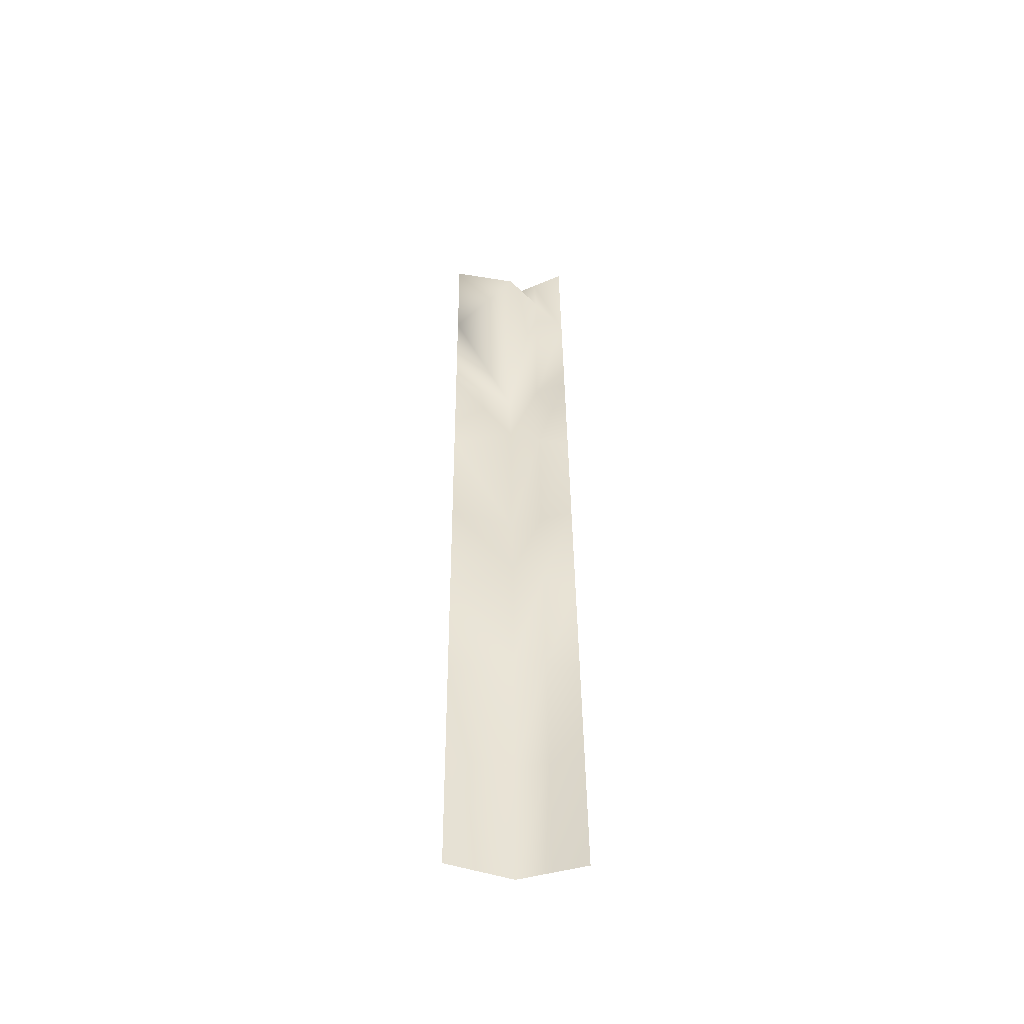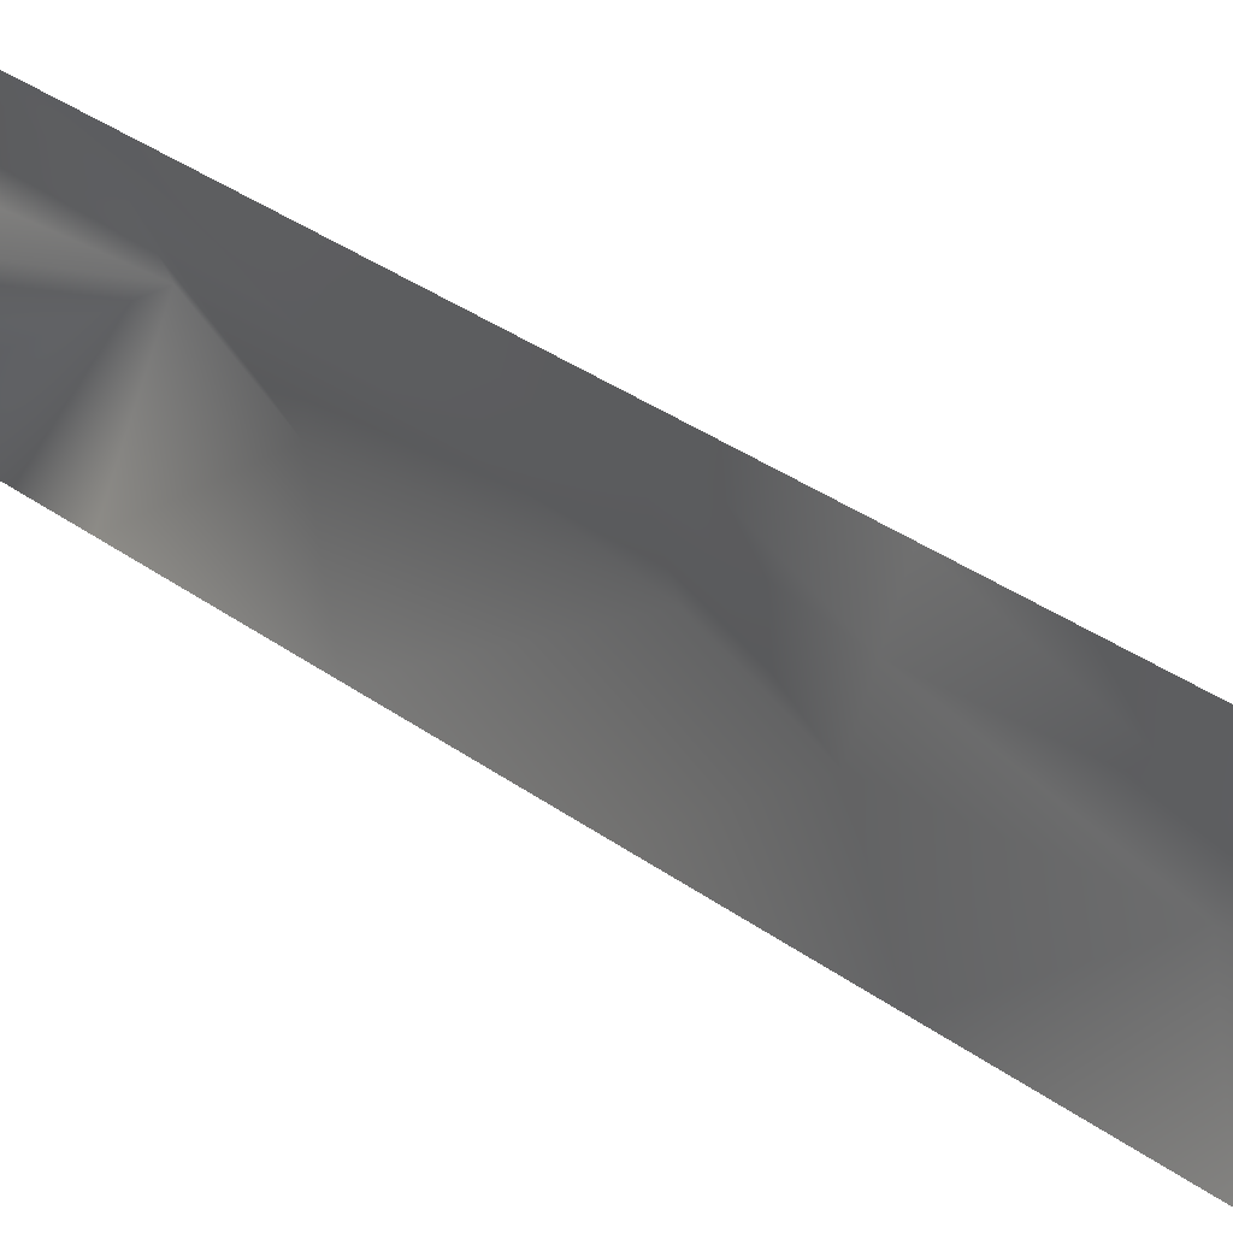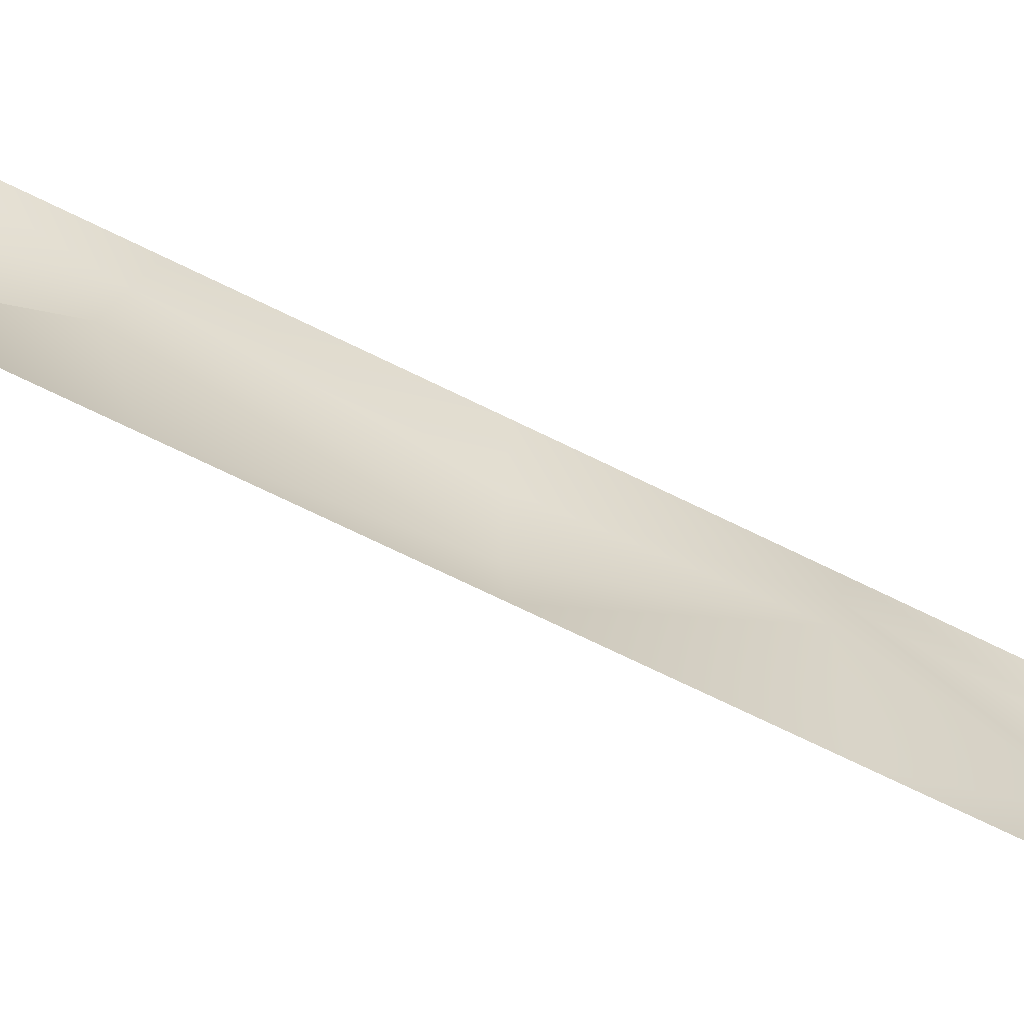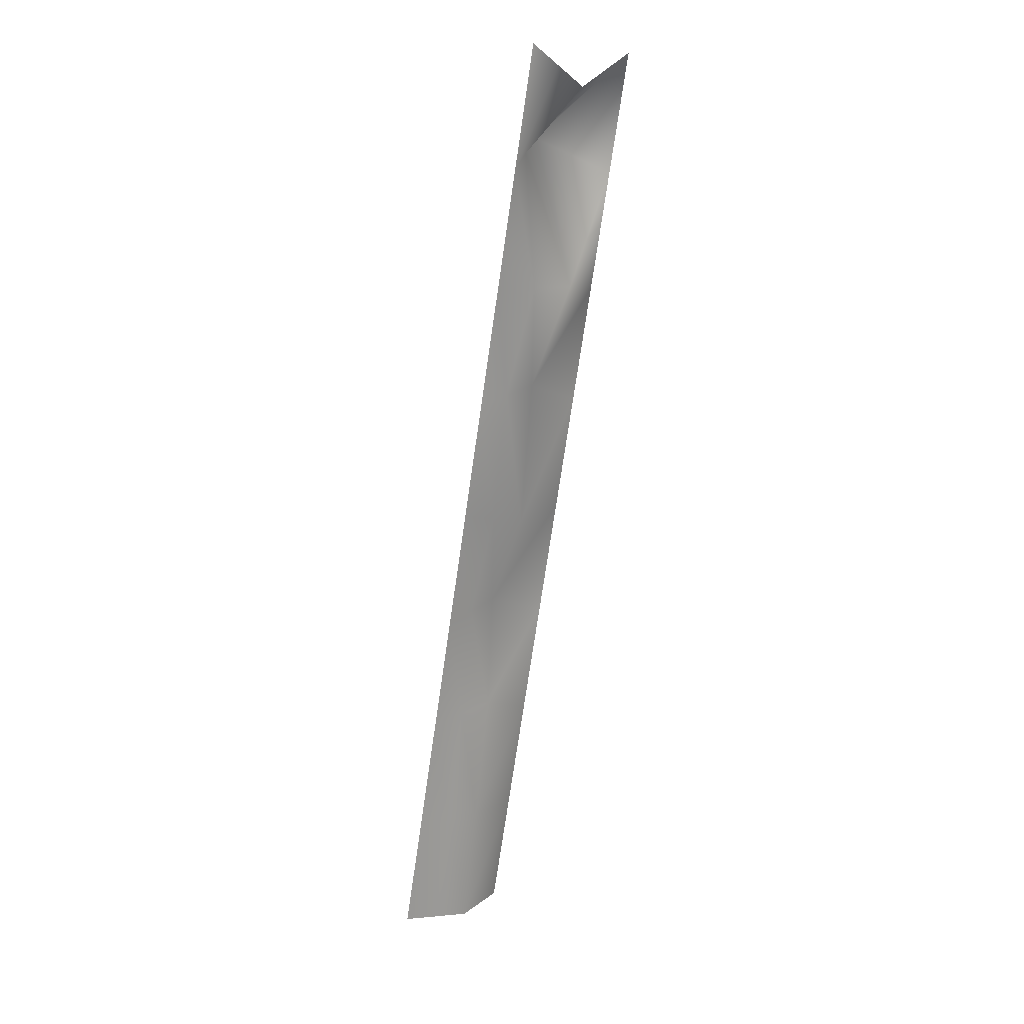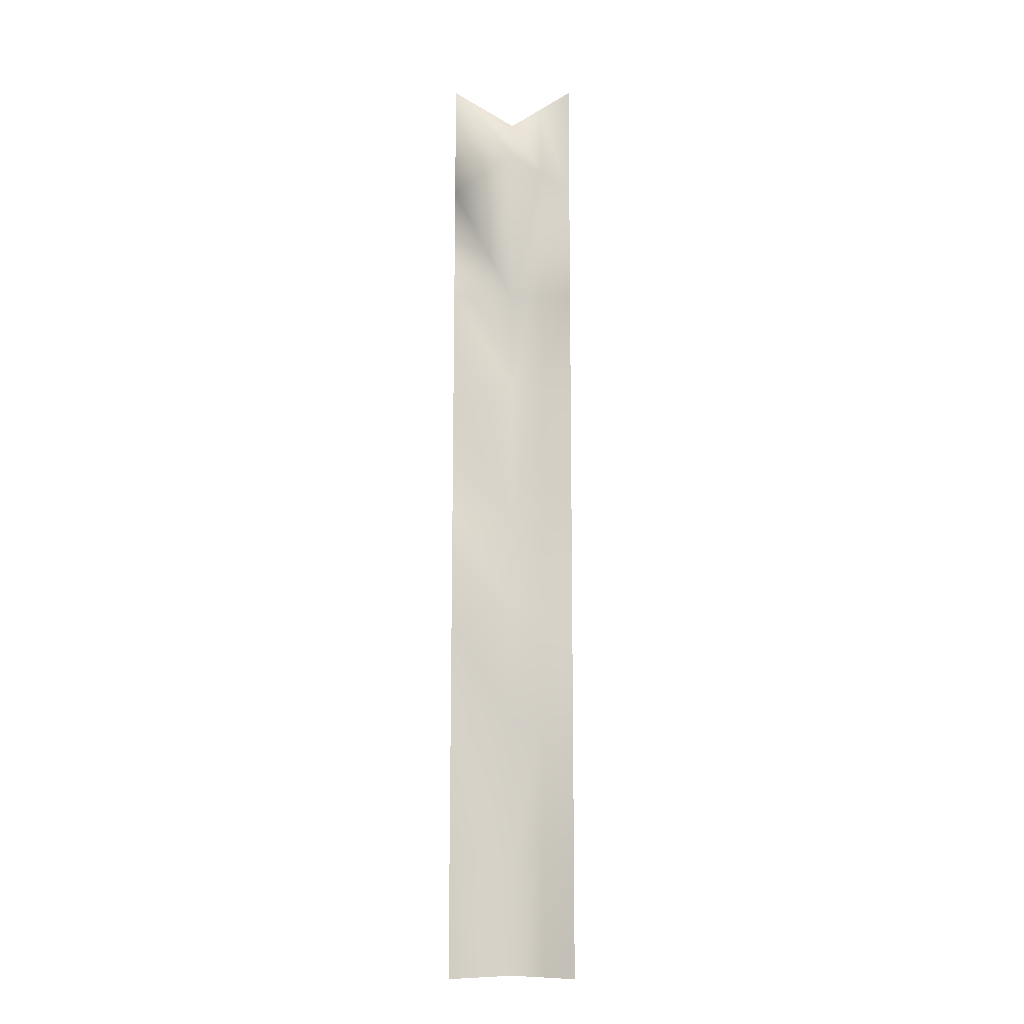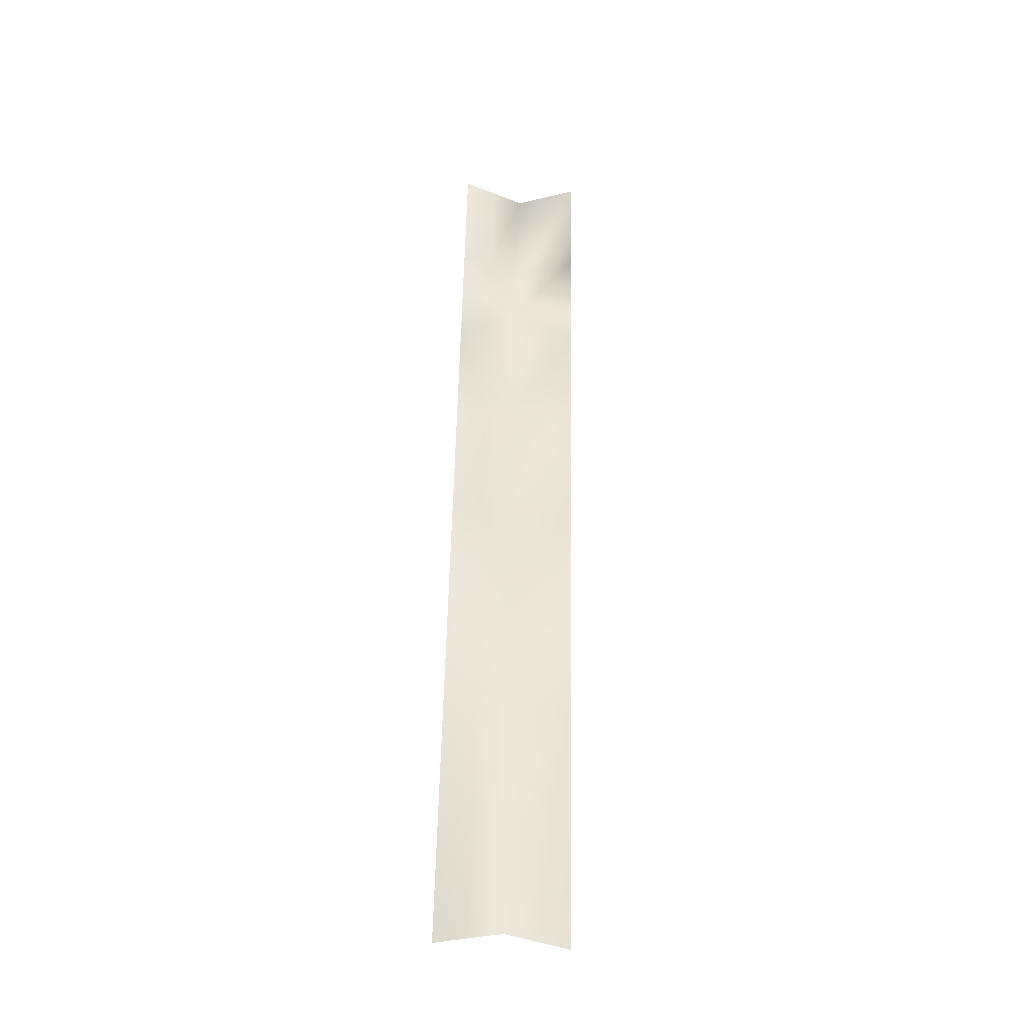
<metadata>
{"format":"obj","ext":"obj","renderer":"f3d","projection":"perspective","resolution":1024,"background":"white","views":[{"elev":-38.5,"azim":88.0,"up":"+Z"},{"elev":24.5,"azim":130.3,"up":"+Y"},{"elev":-63.7,"azim":49.8,"up":"+Y"},{"elev":8.3,"azim":-130.3,"up":"+Z"},{"elev":-0.1,"azim":90.2,"up":"+Z"},{"elev":-47.6,"azim":-95.1,"up":"+Z"}]}
</metadata>
<code>
g RM_Psurf111
v 2409 -1195 -1.999e+04
v 2394 -1145 -1.999e+04
v 2411 -1145 -2.008e+04
v 2430 -1195 -2.008e+04
v 2366 -1195 -1.98e+04
v 2371 -1145 -1.979e+04
v 2377 -1145 -1.988e+04
v 2387 -1195 -1.99e+04
v 2282 -1195 -1.943e+04
v 2315 -1145 -1.94e+04
v 2273 -1145 -1.952e+04
v 2303 -1195 -1.952e+04
v 2324 -1195 -1.962e+04
v 2320 -1145 -1.96e+04
v 2333 -1145 -1.972e+04
v 2345 -1195 -1.971e+04
v 2261 -1195 -1.934e+04
v 2260 -1145 -1.937e+04
v 2260 -1120 -1.935e+04
v 2299 -1120 -1.942e+04
v 2401 -1120 -1.999e+04
v 2420 -1120 -2.008e+04
v 2369 -1120 -1.98e+04
v 2382 -1120 -1.989e+04
v 2288 -1120 -1.952e+04
v 2322 -1120 -1.961e+04
v 2339 -1120 -1.971e+04
v 2409 -1095 -1.999e+04
v 2430 -1095 -2.008e+04
v 2261 -1095 -1.934e+04
v 2282 -1095 -1.943e+04
v 2366 -1095 -1.98e+04
v 2387 -1095 -1.99e+04
v 2303 -1095 -1.952e+04
v 2324 -1095 -1.962e+04
v 2345 -1095 -1.971e+04
f 19 30 31
f 29 22 28
f 21 28 22
f 28 21 33
f 24 33 21
f 33 24 32
f 23 32 24
f 32 23 36
f 27 36 23
f 36 27 35
f 26 35 27
f 35 26 34
f 25 34 26
f 34 25 31
f 20 31 25
f 31 20 19
f 18 19 20
f 22 3 21
f 2 21 3
f 21 2 24
f 7 24 2
f 24 7 23
f 6 23 7
f 23 6 27
f 15 27 6
f 27 15 26
f 14 26 15
f 26 14 25
f 11 25 14
f 25 11 20
f 10 20 11
f 20 10 18
f 1 3 4
f 3 1 2
f 8 2 1
f 2 8 7
f 5 7 8
f 7 5 6
f 16 6 5
f 6 16 15
f 13 15 16
f 15 13 14
f 12 14 13
f 14 12 11
f 9 11 12
f 11 9 10
f 17 10 9
f 10 17 18

</code>
